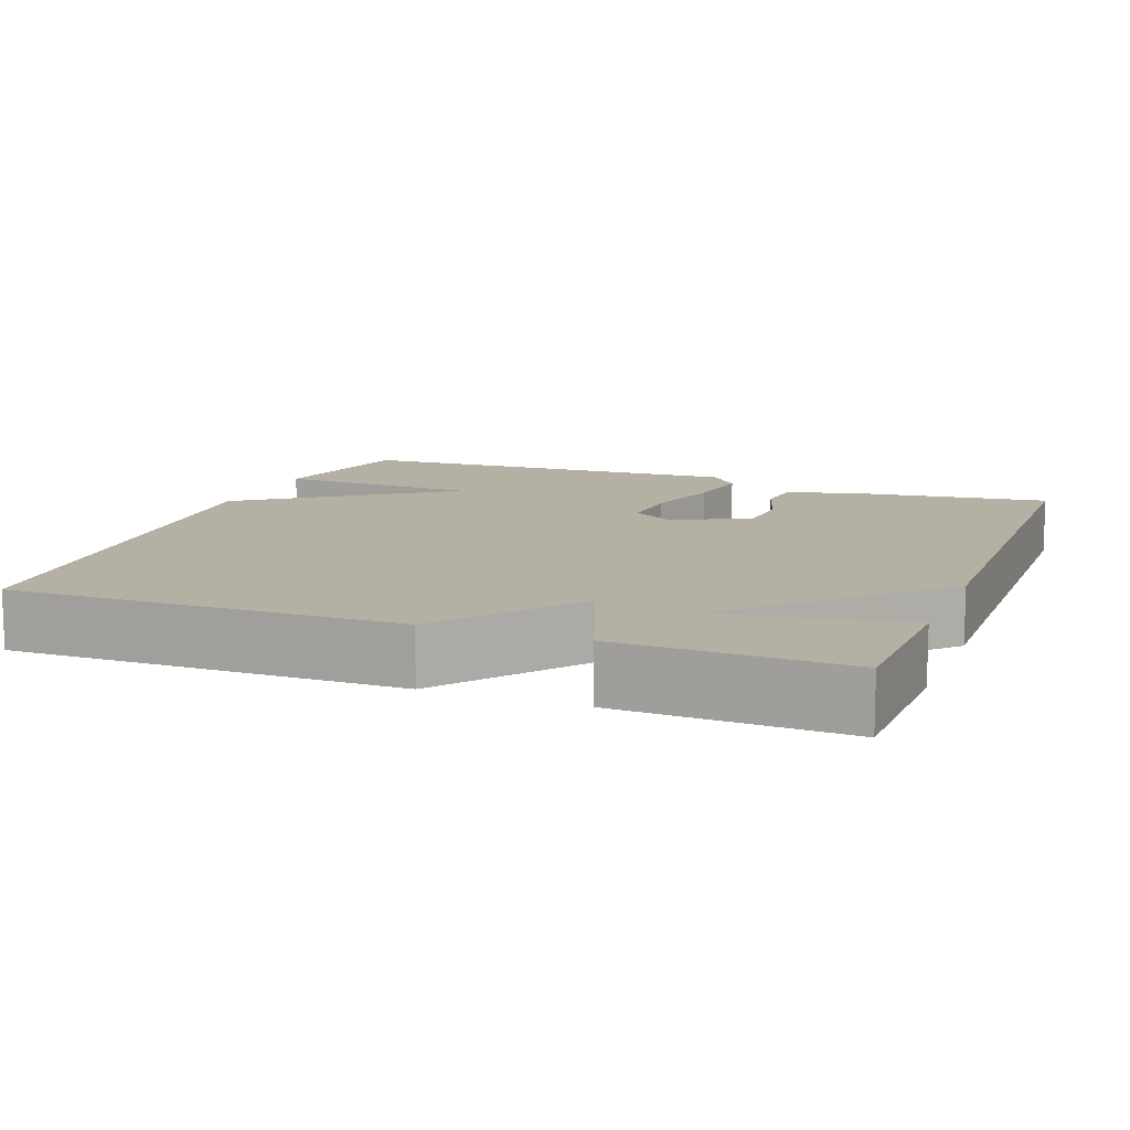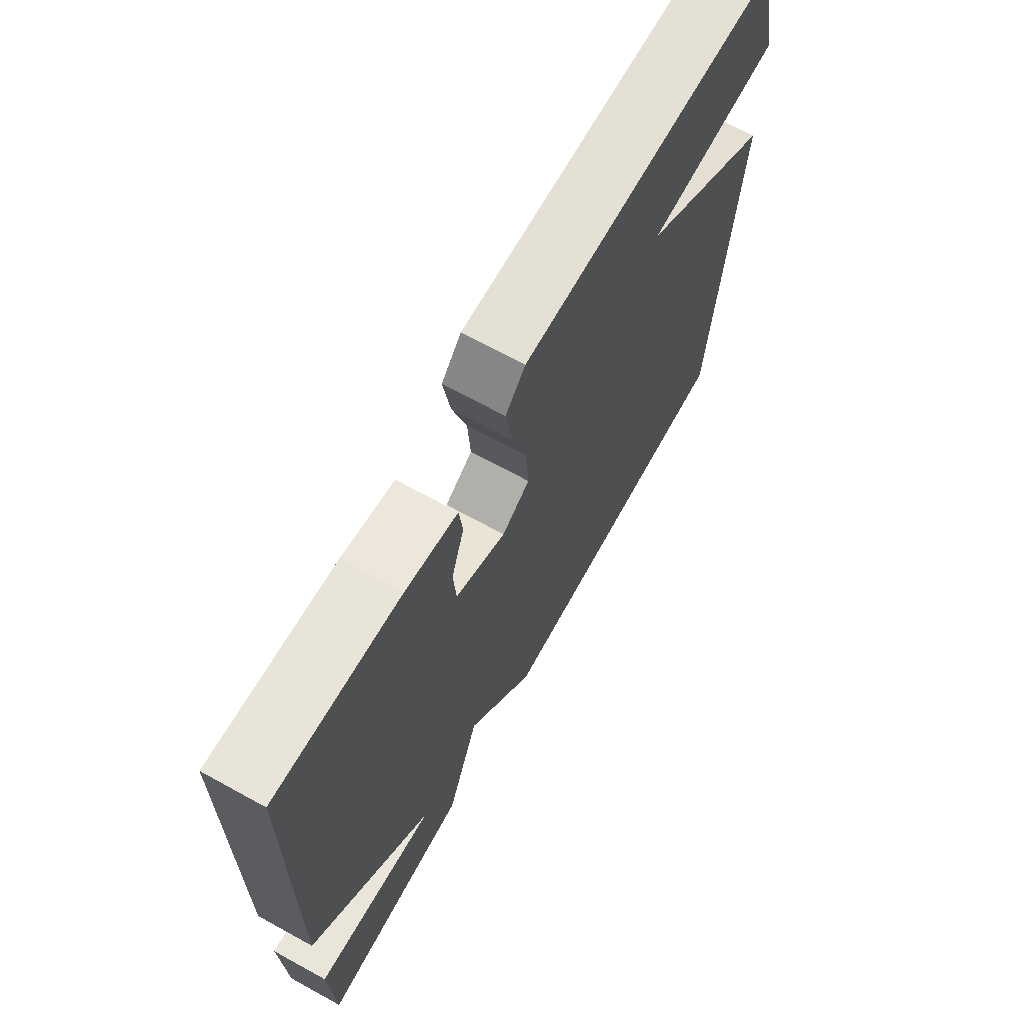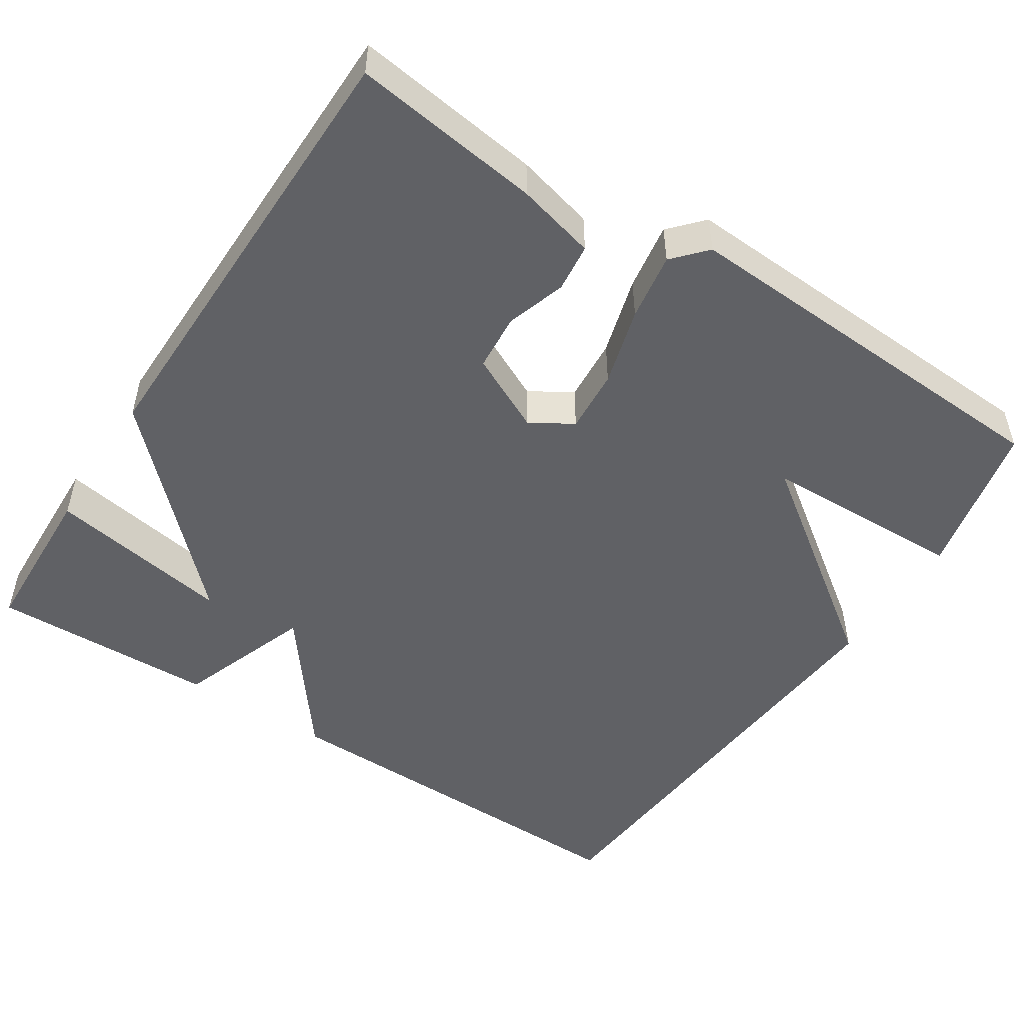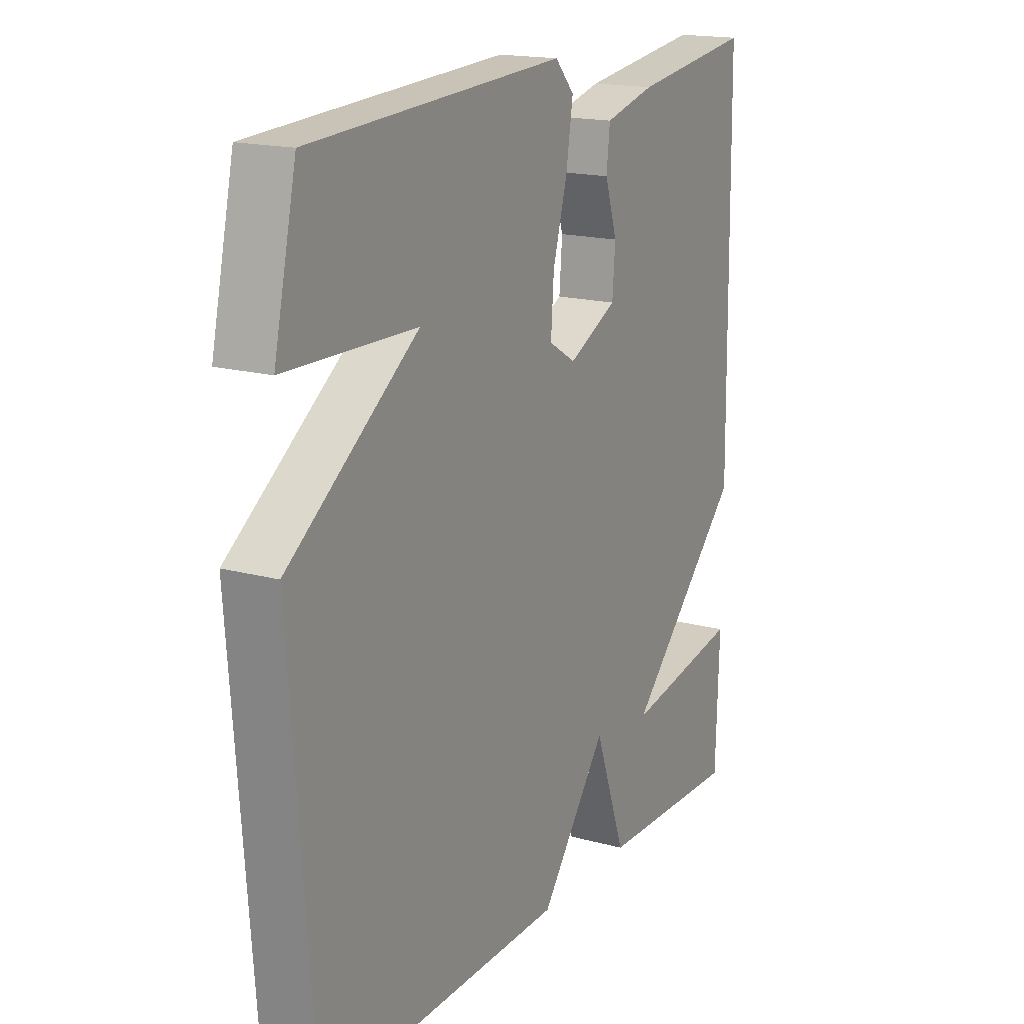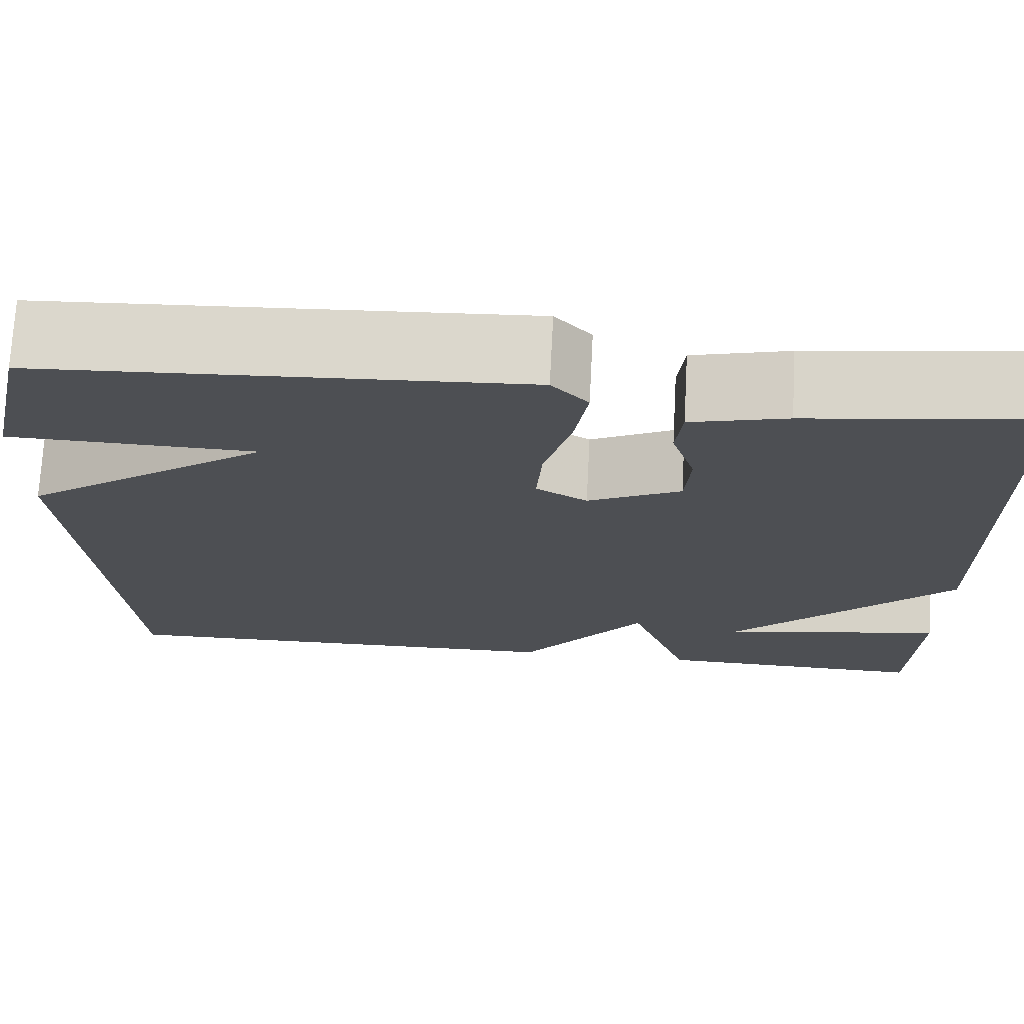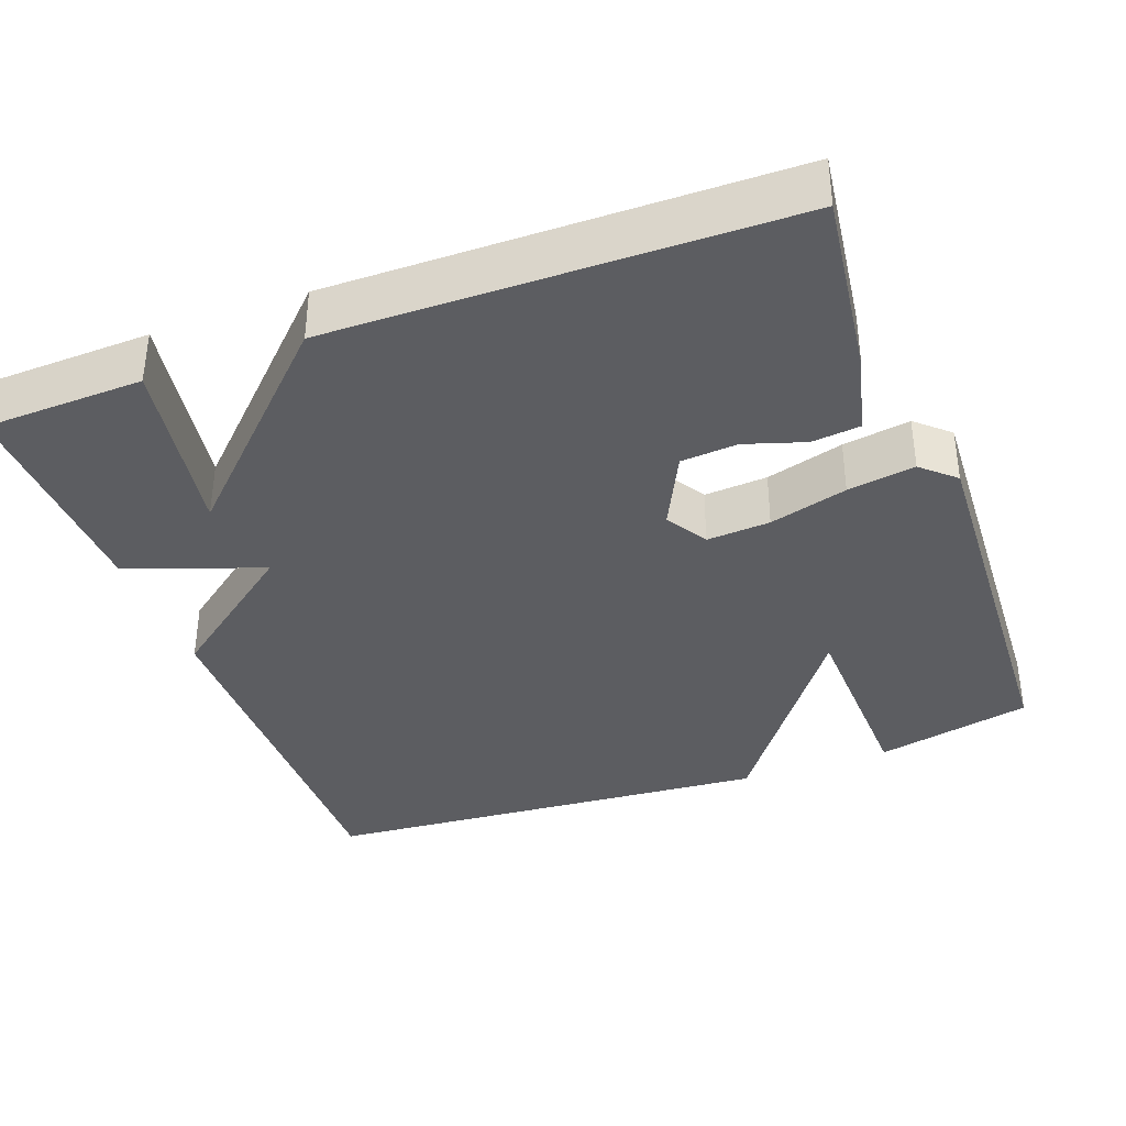
<metadata>
{"format":"obj","ext":"obj","renderer":"f3d","projection":"perspective","resolution":1024,"background":"white","views":[{"elev":11.6,"azim":-159.0,"up":"+Y"},{"elev":68.8,"azim":-61.2,"up":"+Z"},{"elev":-50.3,"azim":-33.0,"up":"+Y"},{"elev":17.3,"azim":118.5,"up":"+Z"},{"elev":72.4,"azim":-177.0,"up":"+Z"},{"elev":-36.7,"azim":-69.6,"up":"+Y"}]}
</metadata>
<code>
v 0.5 0.07 0.5
v 0.546 0.07 0.295
v 0.28 0.07 0.287
v 0.546 0.07 0.095
v 0.5 0.07 -0.5
v -0.006 0.07 -0.492
v -0.142 0.07 -0.315
v -0.206 0.07 -0.492
v -0.5 0.07 -0.5
v -0.507 0.07 -0.292
v -0.267 0.07 -0.333
v -0.507 0.07 -0.092
v -0.5 0.07 0.5
v -0.254 0.07 0.467
v -0.151 0.07 0.441
v -0.144 0.07 0.378
v -0.169 0.07 0.3
v -0.163 0.07 0.226
v -0.063 0.07 0.177
v -0.008 0.07 0.21
v -0.014 0.07 0.293
v -0.043 0.07 0.395
v -0.057 0.07 0.483
v -0.018 0.07 0.526
v 0.5 0 0.5
v 0.546 0 0.295
v 0.28 0 0.287
v 0.546 0 0.095
v 0.5 0 -0.5
v -0.006 0 -0.492
v -0.142 0 -0.315
v -0.206 0 -0.492
v -0.5 0 -0.5
v -0.507 0 -0.292
v -0.267 0 -0.333
v -0.507 0 -0.092
v -0.5 0 0.5
v -0.254 0 0.467
v -0.151 0 0.441
v -0.144 0 0.378
v -0.169 0 0.3
v -0.163 0 0.226
v -0.063 0 0.177
v -0.008 0 0.21
v -0.014 0 0.293
v -0.043 0 0.395
v -0.057 0 0.483
v -0.018 0 0.526
f 1 2 3
f 24 1 3
f 23 24 3
f 22 23 3
f 21 22 3
f 3 4 5
f 21 3 5
f 20 21 5
f 5 6 7
f 20 5 7
f 19 20 7
f 18 19 7 8
f 17 18 8
f 15 16 17
f 14 15 17
f 13 14 17
f 12 13 17
f 11 12 17
f 11 17 8
f 8 9 10 11
f 27 26 25
f 27 25 48
f 27 48 47
f 27 47 46
f 27 46 45
f 29 28 27
f 29 27 45
f 29 45 44
f 31 30 29
f 31 29 44
f 31 44 43
f 32 31 43 42
f 32 42 41
f 41 40 39
f 41 39 38
f 41 38 37
f 41 37 36
f 41 36 35
f 32 41 35
f 35 34 33 32
f 1 25 26 2
f 2 26 27 3
f 3 27 28 4
f 4 28 29 5
f 5 29 30 6
f 6 30 31 7
f 7 31 32 8
f 8 32 33 9
f 9 33 34 10
f 10 34 35 11
f 11 35 36 12
f 12 36 37 13
f 13 37 38 14
f 14 38 39 15
f 15 39 40 16
f 16 40 41 17
f 17 41 42 18
f 18 42 43 19
f 19 43 44 20
f 20 44 45 21
f 21 45 46 22
f 22 46 47 23
f 23 47 48 24
f 24 48 25 1

</code>
